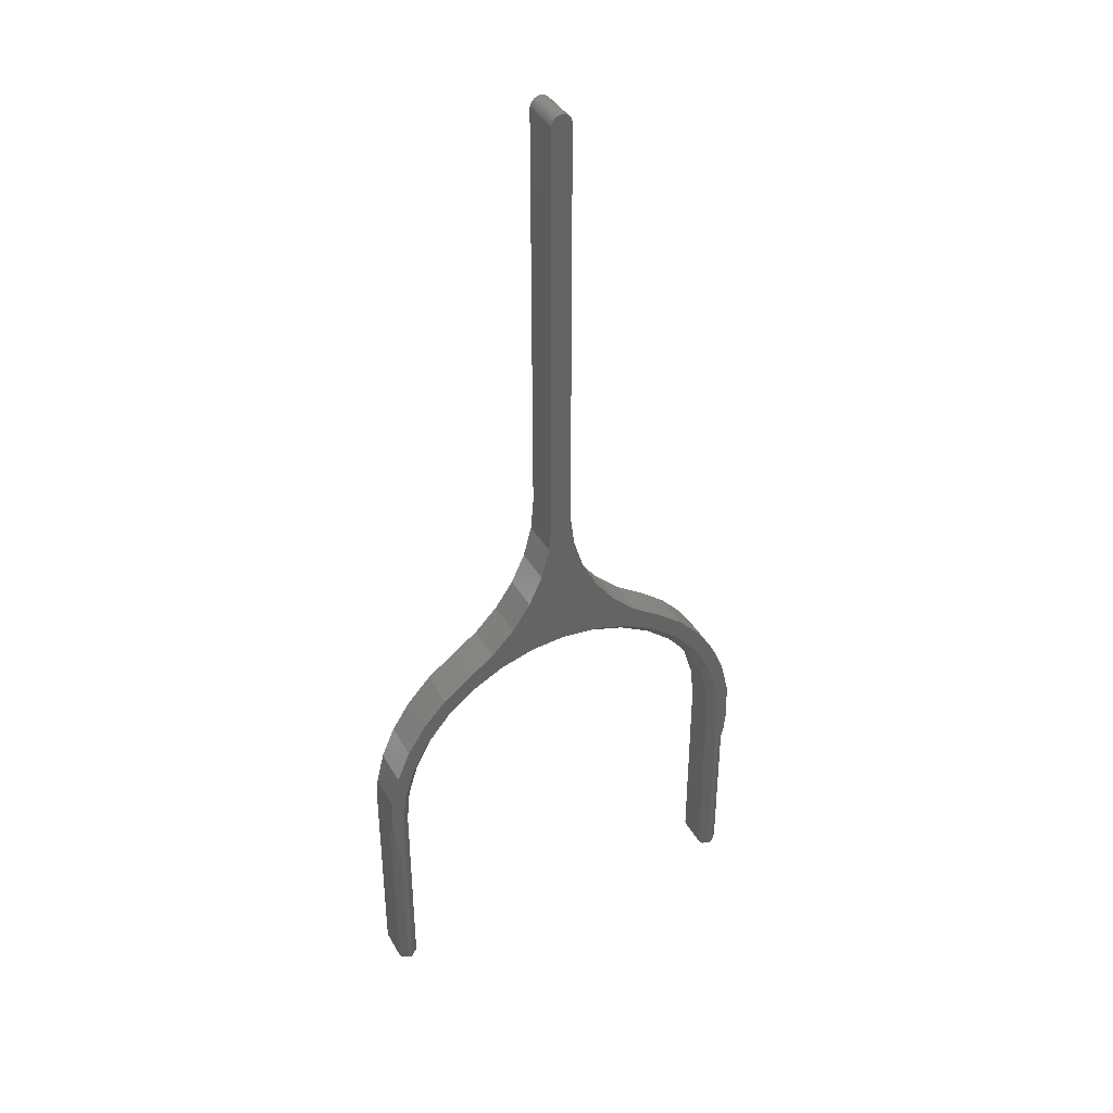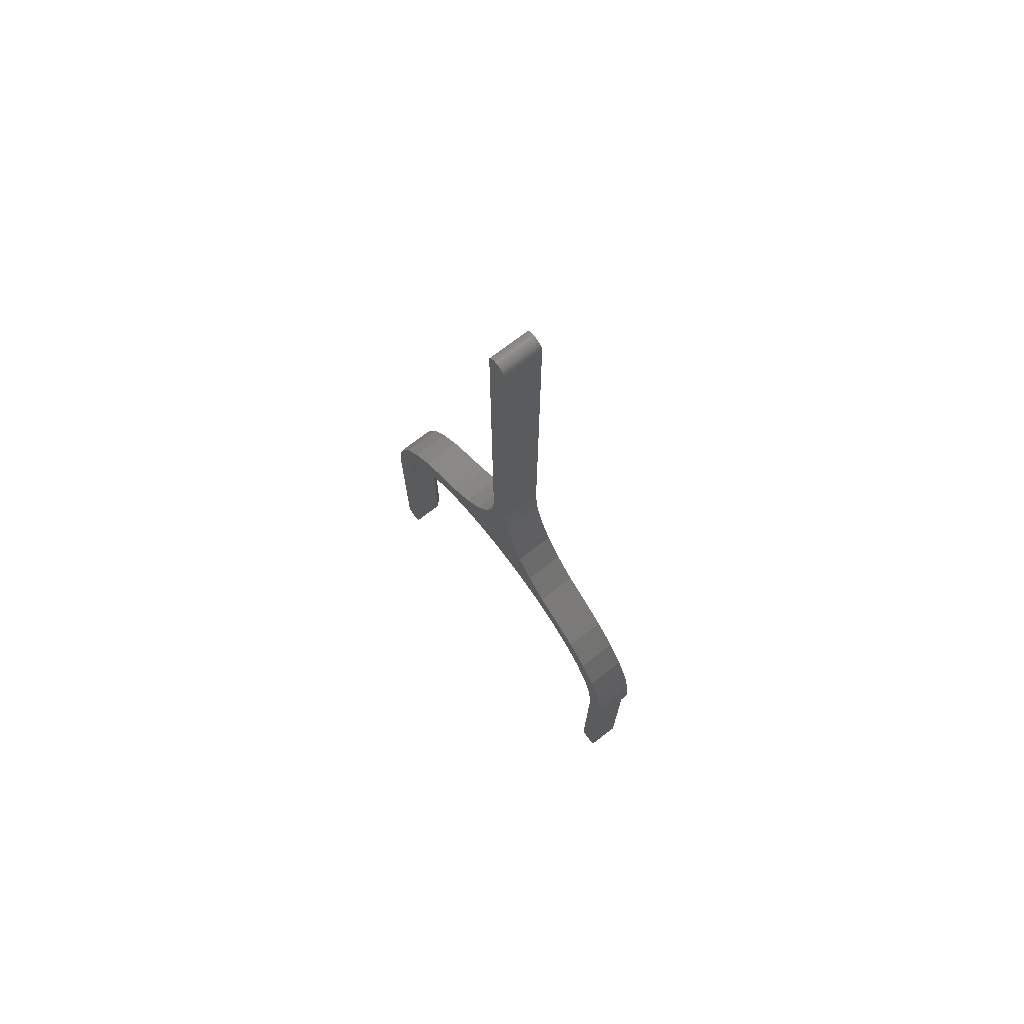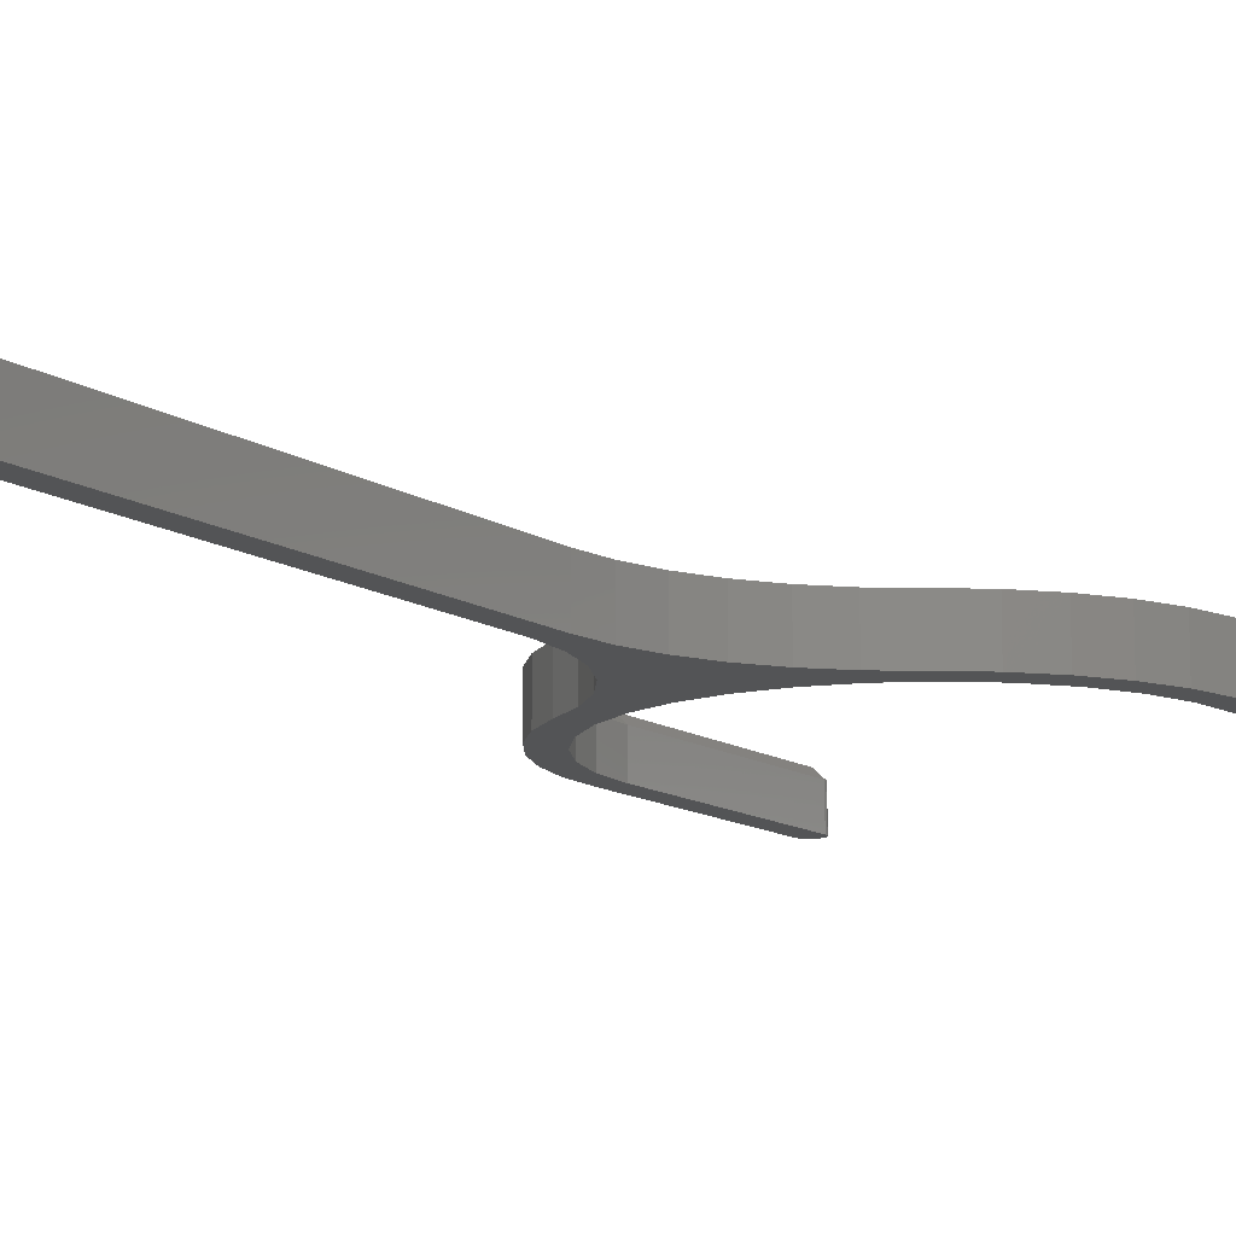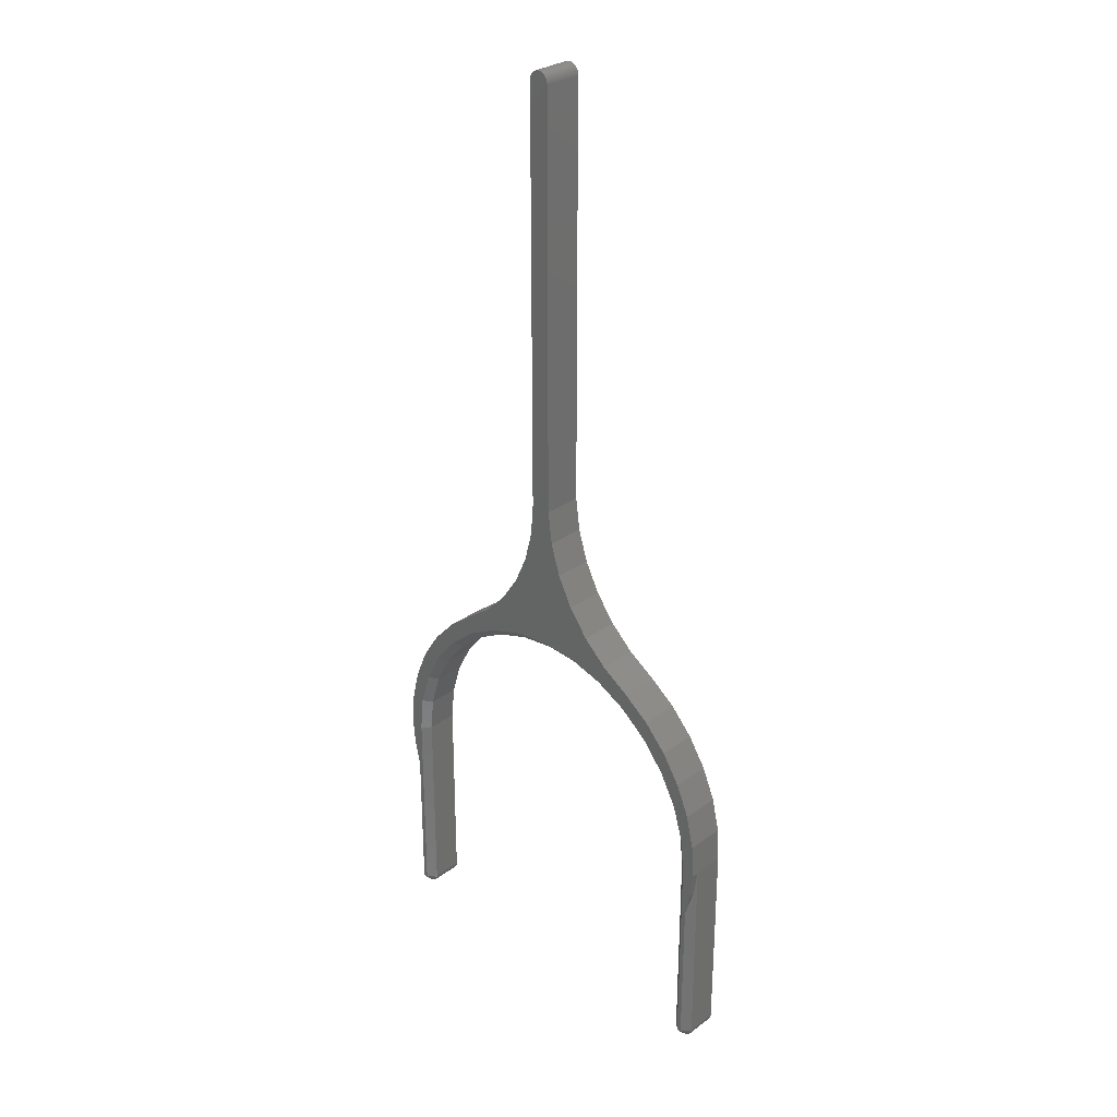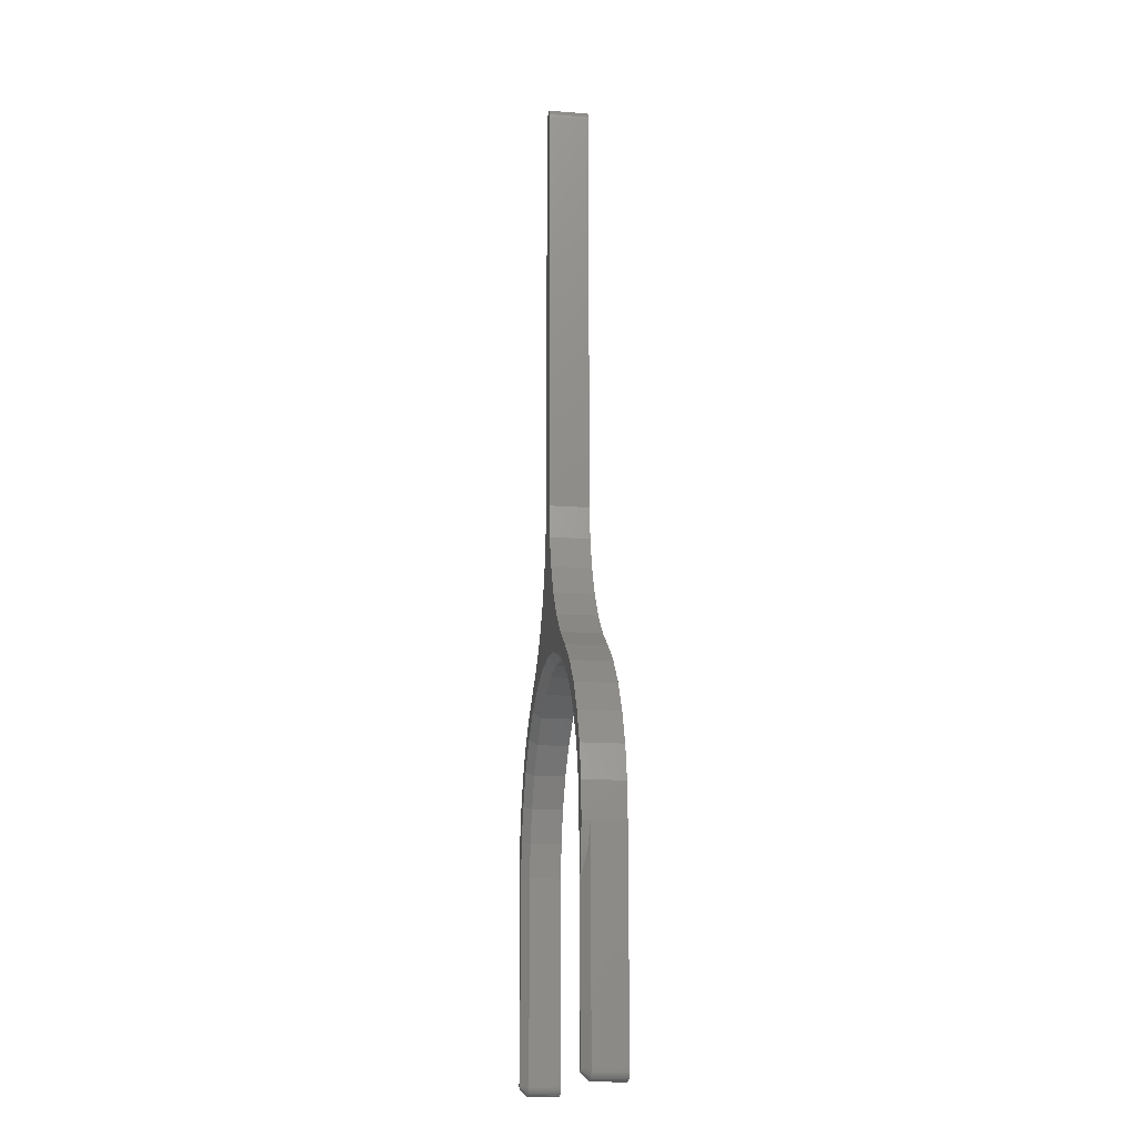
<metadata>
{"format":"stl","ext":"stl","renderer":"f3d","projection":"perspective","resolution":1024,"background":"white","views":[{"elev":39.2,"azim":-26.7,"up":"+Y"},{"elev":73.7,"azim":-127.4,"up":"+Y"},{"elev":-12.1,"azim":-146.2,"up":"+Z"},{"elev":29.4,"azim":42.9,"up":"+Y"},{"elev":-15.9,"azim":81.2,"up":"+Y"}]}
</metadata>
<code>
# stl→obj: 223 verts, 442 faces
v -0.1875 -0.05191 0.03906
v -0.193 -0.02744 0.03906
v -0.193 -0.02767 0.03361
v -0.1953 -0.002467 0.03906
v -0.1953 -0.002467 0.03125
v -0.1934 0.03107 0.03906
v -0.1934 0.03107 0
v -0.1953 -0.002467 0
v -0.1858 0.06378 0
v -0.1858 0.06378 0.03906
v -0.1726 0.09471 0
v -0.1726 0.09471 0.03906
v -0.1544 0.1229 0
v -0.1544 0.1229 0.03906
v -0.1317 0.1476 0
v -0.1317 0.1476 0.03906
v -0.105 0.1681 0
v -0.105 0.1681 0.03906
v 0.196 -0.002467 0.03125
v 0.196 -0.002467 0
v 0.194 0.03107 0
v 0.1937 -0.02744 0.03906
v 0.1936 -0.02767 0.03361
v 0.1882 -0.05191 0.03906
v 0.196 -0.002467 0.03906
v 0.194 0.03107 0.03906
v 0.1057 0.1681 0
v 0.1057 0.1681 0.03906
v 0.1323 0.1476 0
v 0.1323 0.1476 0.03906
v 0.1551 0.1229 0
v 0.1551 0.1229 0.03906
v 0.1733 0.09471 0
v 0.1733 0.09471 0.03906
v 0.1864 0.06378 0
v 0.1864 0.06378 0.03906
v 0.1837 -0.2031 0.03906
v 0.1882 -0.2031 0.03906
v 0.1844 -0.2047 0.03906
v 0.1859 -0.2053 0.03906
v 0.1875 -0.2047 0.03906
v -0.01303 0.7455 0.03906
v -0.01396 0.7438 0.03906
v 0.003655 0.7455 0.03906
v -0.1293 0.1272 0.03906
v -0.1016 0.15 0.03906
v -0.1522 0.09942 0.03906
v -0.1691 0.06771 0.03906
v 0.07816 0.1862 0.03906
v 0.0003289 0.1809 0.03906
v 0.03611 0.1774 0.03906
v 0.1022 0.15 0.03906
v 0.13 0.1272 0.03906
v 0.1528 0.09942 0.03906
v 0.1698 0.06771 0.03906
v -0.1831 -0.2031 0.03906
v -0.1875 -0.2031 0.03906
v -0.1868 -0.2047 0.03906
v -0.1853 -0.2053 0.03906
v -0.1837 -0.2047 0.03906
v -0.06985 0.167 0.03906
v -0.03545 0.1774 0.03906
v 0.07051 0.167 0.03906
v 0.002407 0.7471 0.03906
v 0.0008865 0.7483 0.03906
v -0.0008481 0.7492 0.03906
v -0.00273 0.7498 0.03906
v -0.004687 0.75 0.03906
v -0.006645 0.7498 0.03906
v -0.008527 0.7492 0.03906
v -0.01026 0.7483 0.03906
v -0.01178 0.7471 0.03906
v -0.07909 0.187 0.03906
v 0.05415 0.2088 0.03906
v -0.05677 0.21 0.03906
v -0.1831 -0.002467 0.03906
v -0.1795 0.03331 0.03906
v 0.1837 -0.002467 0.03906
v 0.1802 0.03331 0.03906
v -0.03871 0.2365 0.03906
v 0.03435 0.2351 0.03906
v -0.02545 0.2656 0.03906
v 0.01935 0.2645 0.03906
v -0.01737 0.2967 0.03906
v 0.009587 0.2959 0.03906
v -0.01472 0.3286 0.03906
v 0.005345 0.3286 0.03906
v -0.01472 0.74 0.03906
v 0.005345 0.74 0.03906
v -0.01453 0.7419 0.03906
v 0.005153 0.7419 0.03906
v 0.004582 0.7438 0.03906
v -0.1953 -0.2031 0.03125
v -0.1953 -0.2031 0
v 0.196 -0.2031 0.03125
v 0.196 -0.2031 0
v 0.1958 -0.2051 0
v 0.1958 -0.2051 0.03125
v 0.1952 -0.207 0
v 0.1952 -0.207 0.03125
v 0.1943 -0.2087 0
v 0.1943 -0.2087 0.03125
v 0.193 -0.2102 0
v 0.193 -0.2102 0.03125
v 0.1915 -0.2115 0
v 0.1915 -0.2115 0.03125
v 0.1898 -0.2124 0
v 0.1898 -0.2124 0.03125
v 0.1879 -0.213 0
v 0.1879 -0.213 0.03125
v 0.1859 -0.2132 0
v 0.1859 -0.2132 0.03125
v 0.184 -0.213 0
v 0.184 -0.213 0.03125
v 0.1821 -0.2124 0
v 0.1821 -0.2124 0.03125
v 0.1804 -0.2115 0
v 0.1804 -0.2115 0.03125
v 0.1788 -0.2102 0
v 0.1788 -0.2102 0.03125
v 0.1776 -0.2087 0
v 0.1776 -0.2087 0.03125
v 0.1767 -0.207 0
v 0.1767 -0.207 0.03125
v 0.1761 -0.2051 0
v 0.1761 -0.2051 0.03125
v 0.1759 -0.2031 0
v 0.1759 -0.2031 0.03125
v 0.1759 -0.002467 0.03125
v 0.1759 -0.002467 0
v 0.0003289 0.1731 0
v -0.03392 0.1697 0.03125
v -0.03392 0.1697 0
v -0.06686 0.1597 0.03125
v -0.06686 0.1597 0
v -0.09722 0.1435 0.03125
v -0.09722 0.1435 0
v -0.1238 0.1217 0.03125
v -0.1238 0.1217 0
v -0.1457 0.09508 0.03125
v -0.1457 0.09508 0
v -0.1619 0.06472 0.03125
v -0.1619 0.06472 0
v -0.1719 0.03179 0.03125
v -0.1719 0.03179 0
v -0.1752 -0.002467 0.03125
v -0.1752 -0.002467 0
v 0.0003289 0.1731 0.03125
v 0.03458 0.1697 0
v 0.03458 0.1697 0.03125
v 0.06752 0.1597 0
v 0.06752 0.1597 0.03125
v 0.09787 0.1435 0
v 0.09787 0.1435 0.03125
v 0.1245 0.1217 0
v 0.1245 0.1217 0.03125
v 0.1463 0.09508 0
v 0.1463 0.09508 0.03125
v 0.1625 0.06472 0
v 0.1625 0.06472 0.03125
v 0.1725 0.03179 0
v 0.1725 0.03179 0.03125
v -0.1752 -0.2031 0.03125
v -0.1752 -0.2031 0
v -0.1754 -0.2051 0
v -0.1754 -0.2051 0.03125
v -0.176 -0.207 0
v -0.176 -0.207 0.03125
v -0.1769 -0.2087 0
v -0.1769 -0.2087 0.03125
v -0.1782 -0.2102 0
v -0.1782 -0.2102 0.03125
v -0.1797 -0.2115 0
v -0.1797 -0.2115 0.03125
v -0.1814 -0.2124 0
v -0.1814 -0.2124 0.03125
v -0.1833 -0.213 0
v -0.1833 -0.213 0.03125
v -0.1853 -0.2132 0
v -0.1853 -0.2132 0.03125
v -0.1872 -0.213 0
v -0.1872 -0.213 0.03125
v -0.1891 -0.2124 0
v -0.1891 -0.2124 0.03125
v -0.1909 -0.2115 0
v -0.1909 -0.2115 0.03125
v -0.1924 -0.2102 0
v -0.1924 -0.2102 0.03125
v -0.1936 -0.2087 0
v -0.1936 -0.2087 0.03125
v -0.1945 -0.207 0
v -0.1945 -0.207 0.03125
v -0.1951 -0.2051 0
v -0.1951 -0.2051 0.03125
v 0.003655 0.7455 0
v -0.01396 0.7438 0
v -0.01303 0.7455 0
v 0.07816 0.1862 0
v 0.002407 0.7471 0
v -0.01178 0.7471 0
v -0.01026 0.7483 0
v -0.008527 0.7492 0
v -0.006645 0.7498 0
v -0.004687 0.75 0
v -0.00273 0.7498 0
v -0.0008481 0.7492 0
v 0.0008865 0.7483 0
v -0.07909 0.187 0
v -0.05677 0.21 0
v 0.05415 0.2088 0
v 0.004582 0.7438 0
v 0.005153 0.7419 0
v -0.01453 0.7419 0
v 0.005345 0.74 0
v -0.01472 0.74 0
v 0.005345 0.3286 0
v -0.01472 0.3286 0
v 0.009587 0.2959 0
v -0.01737 0.2967 0
v 0.01935 0.2645 0
v -0.02545 0.2656 0
v 0.03435 0.2351 0
v -0.03871 0.2365 0
f 1 2 3
f 4 3 2
f 5 3 4
f 5 4 6
f 5 6 7
f 5 7 8
f 7 6 9
f 9 6 10
f 9 10 11
f 11 10 12
f 11 12 13
f 13 12 14
f 13 14 15
f 15 14 16
f 15 16 17
f 17 16 18
f 19 20 21
f 19 22 23
f 24 23 22
f 25 22 19
f 25 19 21
f 25 21 26
f 27 28 29
f 29 28 30
f 29 30 31
f 31 30 32
f 31 32 33
f 33 32 34
f 33 34 35
f 35 34 36
f 35 36 21
f 21 36 26
f 37 38 24
f 37 39 38
f 38 40 41
f 38 39 40
f 42 43 44
f 45 46 16
f 16 14 45
f 47 45 14
f 14 12 47
f 48 47 12
f 49 50 51
f 30 52 53
f 30 53 32
f 32 53 54
f 32 54 34
f 34 54 55
f 56 57 58
f 56 58 59
f 56 59 60
f 18 16 46
f 18 46 61
f 18 61 62
f 28 49 51
f 28 51 63
f 28 63 52
f 28 52 30
f 64 65 66
f 64 66 67
f 64 67 68
f 64 68 69
f 64 69 70
f 64 70 71
f 64 71 72
f 64 72 42
f 64 42 44
f 73 18 62
f 73 62 50
f 73 50 49
f 73 49 74
f 73 74 75
f 76 77 6
f 76 6 4
f 76 4 2
f 76 2 1
f 76 1 57
f 76 57 56
f 78 37 24
f 78 24 22
f 78 22 25
f 78 25 26
f 78 26 79
f 75 74 80
f 80 74 81
f 80 81 82
f 82 81 83
f 82 83 84
f 84 83 85
f 84 85 86
f 86 85 87
f 86 87 88
f 88 87 89
f 88 89 90
f 90 89 91
f 90 91 43
f 43 91 92
f 43 92 44
f 6 77 10
f 10 77 48
f 10 48 12
f 79 26 55
f 55 26 36
f 55 36 34
f 5 8 93
f 93 8 94
f 95 96 19
f 19 96 20
f 96 95 97
f 97 95 98
f 97 98 99
f 99 98 100
f 99 100 101
f 101 100 102
f 101 102 103
f 103 102 104
f 103 104 105
f 105 104 106
f 105 106 107
f 107 106 108
f 107 108 109
f 109 108 110
f 109 110 111
f 111 110 112
f 111 112 113
f 113 112 114
f 113 114 115
f 115 114 116
f 115 116 117
f 117 116 118
f 117 118 119
f 119 118 120
f 119 120 121
f 121 120 122
f 121 122 123
f 123 122 124
f 123 124 125
f 125 124 126
f 125 126 127
f 127 126 128
f 129 130 128
f 128 130 127
f 131 132 133
f 133 132 134
f 133 134 135
f 135 134 136
f 135 136 137
f 137 136 138
f 137 138 139
f 139 138 140
f 139 140 141
f 141 140 142
f 141 142 143
f 143 142 144
f 143 144 145
f 145 144 146
f 145 146 147
f 132 131 148
f 148 131 149
f 148 149 150
f 150 149 151
f 150 151 152
f 152 151 153
f 152 153 154
f 154 153 155
f 154 155 156
f 156 155 157
f 156 157 158
f 158 157 159
f 158 159 160
f 160 159 161
f 160 161 162
f 162 161 130
f 162 130 129
f 163 164 146
f 146 164 147
f 164 163 165
f 165 163 166
f 165 166 167
f 167 166 168
f 167 168 169
f 169 168 170
f 169 170 171
f 171 170 172
f 171 172 173
f 173 172 174
f 173 174 175
f 175 174 176
f 175 176 177
f 177 176 178
f 177 178 179
f 179 178 180
f 179 180 181
f 181 180 182
f 181 182 183
f 183 182 184
f 183 184 185
f 185 184 186
f 185 186 187
f 187 186 188
f 187 188 189
f 189 188 190
f 189 190 191
f 191 190 192
f 191 192 193
f 193 192 194
f 193 194 94
f 94 194 93
f 93 57 1
f 93 1 3
f 93 3 5
f 95 19 23
f 95 23 24
f 95 24 38
f 128 126 37
f 126 39 37
f 126 124 39
f 122 120 39
f 124 122 39
f 118 116 40
f 39 118 40
f 114 112 40
f 116 114 40
f 110 108 41
f 40 110 41
f 106 104 41
f 108 106 41
f 120 118 39
f 112 110 40
f 104 102 41
f 38 41 102
f 38 102 100
f 38 100 98
f 38 98 95
f 78 129 37
f 37 129 128
f 148 150 50
f 50 62 148
f 158 53 156
f 156 53 52
f 156 52 154
f 53 158 54
f 54 158 160
f 54 160 55
f 55 160 162
f 55 162 79
f 79 162 129
f 79 129 78
f 47 138 45
f 45 138 136
f 45 136 46
f 138 47 140
f 140 47 48
f 140 48 142
f 142 48 77
f 142 77 144
f 144 77 76
f 144 76 146
f 50 150 51
f 51 150 152
f 51 152 63
f 63 152 154
f 63 154 52
f 148 62 132
f 132 62 61
f 132 61 134
f 134 61 46
f 134 46 136
f 56 163 76
f 76 163 146
f 93 194 57
f 194 58 57
f 194 192 58
f 190 188 58
f 192 190 58
f 186 184 59
f 58 186 59
f 182 180 59
f 184 182 59
f 178 176 60
f 59 178 60
f 174 172 60
f 176 174 60
f 188 186 58
f 180 178 59
f 172 170 60
f 56 60 170
f 56 170 168
f 56 168 166
f 56 166 163
f 195 196 197
f 189 191 167
f 169 189 167
f 169 187 189
f 171 187 169
f 171 185 187
f 183 185 171
f 149 131 198
f 101 121 99
f 101 119 121
f 103 119 101
f 103 117 119
f 115 117 103
f 27 29 153
f 27 153 151
f 27 151 149
f 27 149 198
f 199 195 197
f 199 197 200
f 199 200 201
f 199 201 202
f 199 202 203
f 199 203 204
f 199 204 205
f 199 205 206
f 199 206 207
f 208 209 210
f 208 210 198
f 208 198 131
f 208 131 133
f 208 133 17
f 173 175 177
f 173 177 179
f 173 179 181
f 173 181 183
f 173 183 171
f 105 107 109
f 105 109 111
f 105 111 113
f 105 113 115
f 105 115 103
f 195 211 196
f 196 211 212
f 196 212 213
f 213 212 214
f 213 214 215
f 215 214 216
f 215 216 217
f 217 216 218
f 217 218 219
f 219 218 220
f 219 220 221
f 221 220 222
f 221 222 223
f 223 222 210
f 223 210 209
f 133 135 17
f 17 135 137
f 17 137 15
f 15 137 139
f 15 139 13
f 13 139 141
f 13 141 11
f 11 141 143
f 11 143 9
f 9 143 145
f 9 145 7
f 7 145 147
f 7 147 8
f 8 147 164
f 8 164 94
f 94 164 165
f 94 165 193
f 193 165 167
f 193 167 191
f 121 123 99
f 99 123 125
f 99 125 97
f 97 125 127
f 97 127 96
f 96 127 130
f 96 130 20
f 20 130 161
f 20 161 21
f 21 161 159
f 21 159 35
f 35 159 157
f 35 157 33
f 33 157 155
f 33 155 31
f 31 155 153
f 31 153 29
f 223 82 221
f 221 82 84
f 221 84 219
f 219 84 86
f 219 86 217
f 82 223 80
f 80 223 209
f 80 209 75
f 75 209 208
f 75 208 73
f 73 208 17
f 73 17 18
f 88 215 86
f 86 215 217
f 215 88 213
f 213 88 90
f 213 90 196
f 196 90 43
f 196 43 197
f 197 43 42
f 197 42 200
f 200 42 72
f 200 72 201
f 201 72 71
f 201 71 202
f 202 71 70
f 202 70 203
f 203 70 69
f 203 69 204
f 204 69 68
f 204 68 205
f 205 68 67
f 205 67 206
f 206 67 66
f 206 66 207
f 207 66 65
f 207 65 199
f 199 65 64
f 199 64 195
f 195 64 44
f 195 44 211
f 211 44 92
f 211 92 212
f 212 92 91
f 212 91 214
f 214 91 89
f 87 216 89
f 89 216 214
f 222 74 210
f 210 74 49
f 210 49 198
f 198 49 28
f 198 28 27
f 74 222 81
f 81 222 220
f 81 220 83
f 83 220 218
f 83 218 85
f 85 218 216
f 85 216 87

</code>
